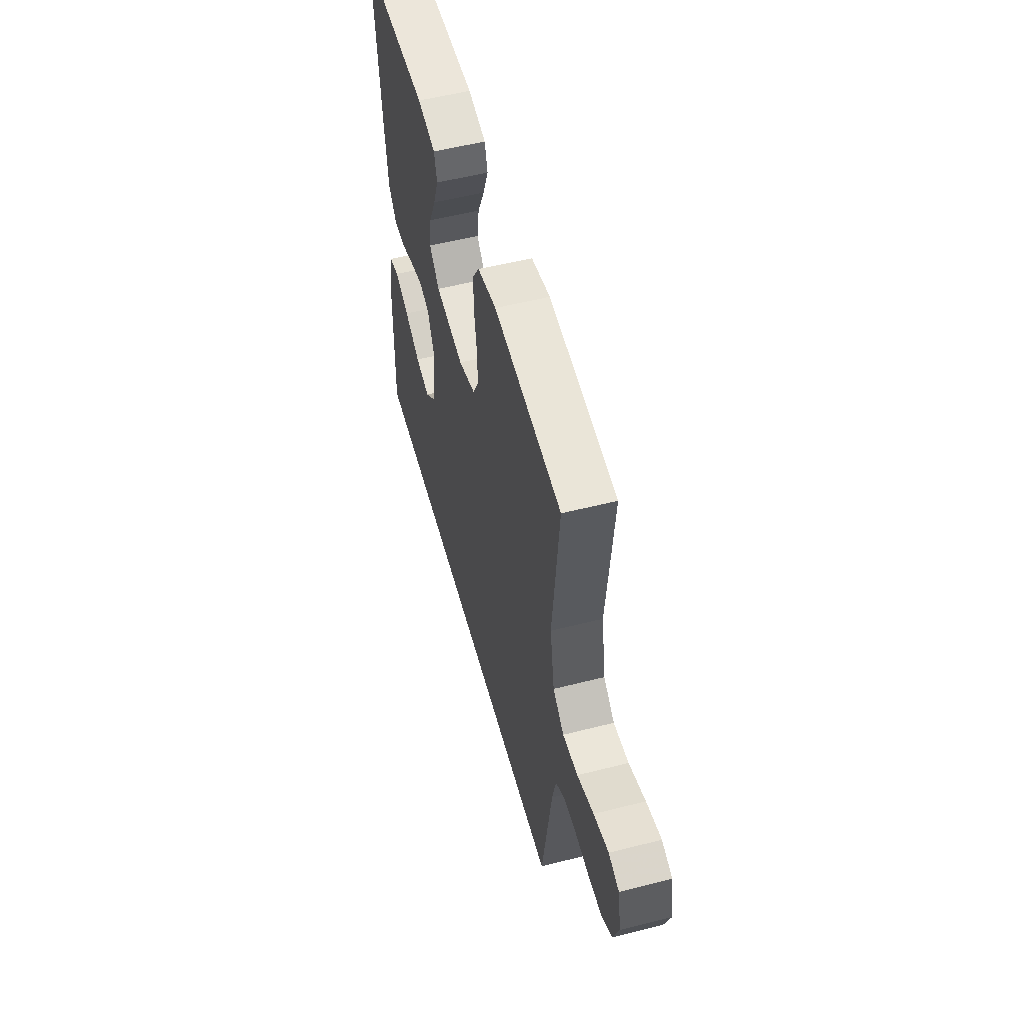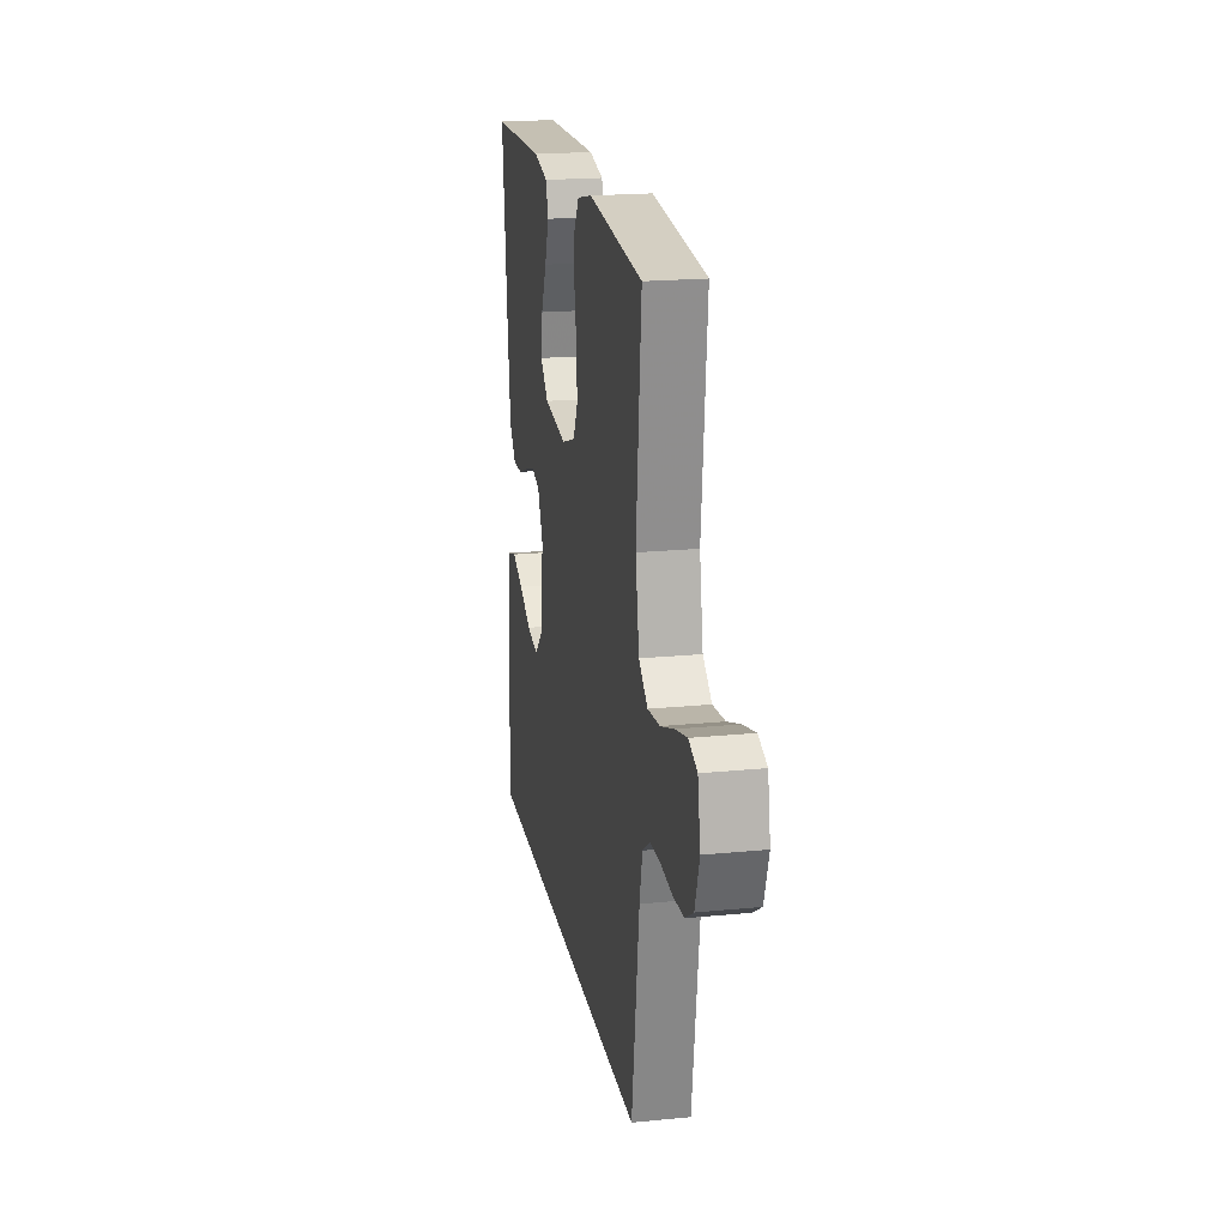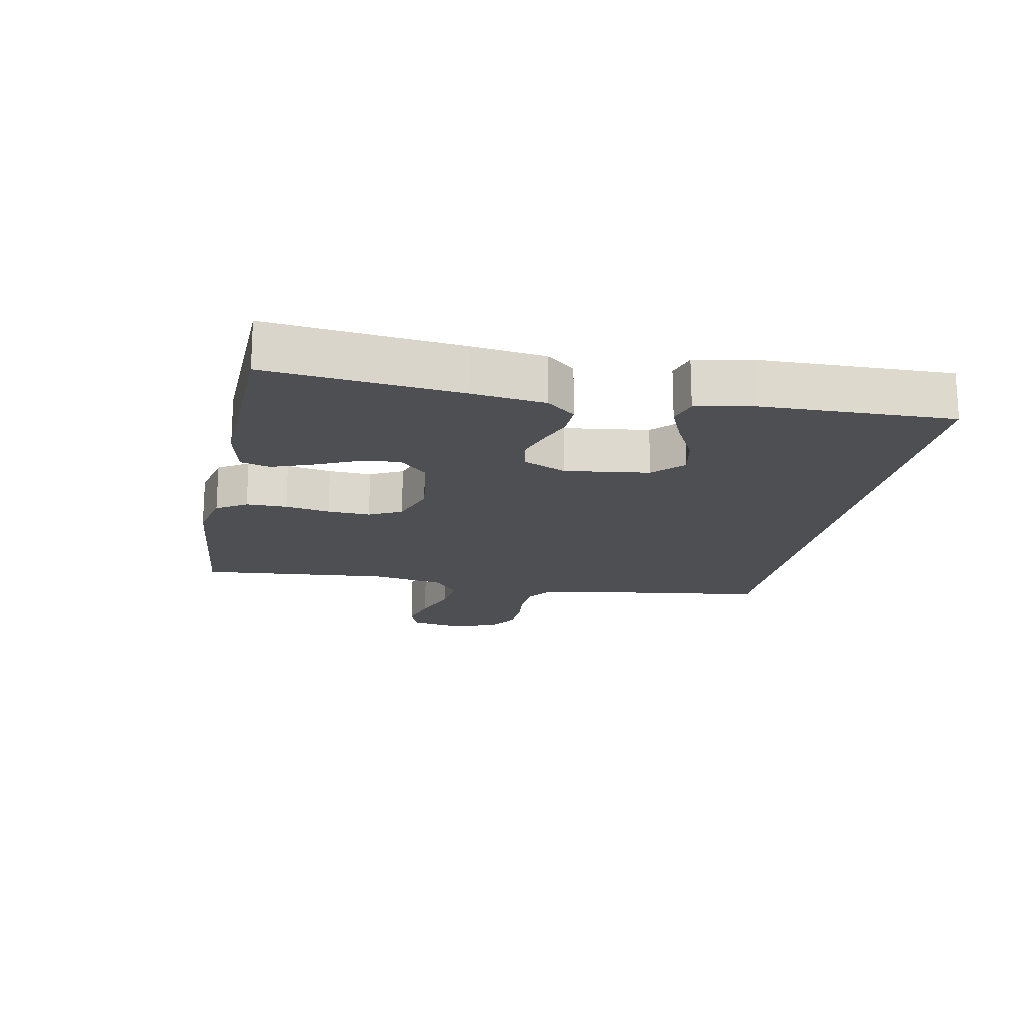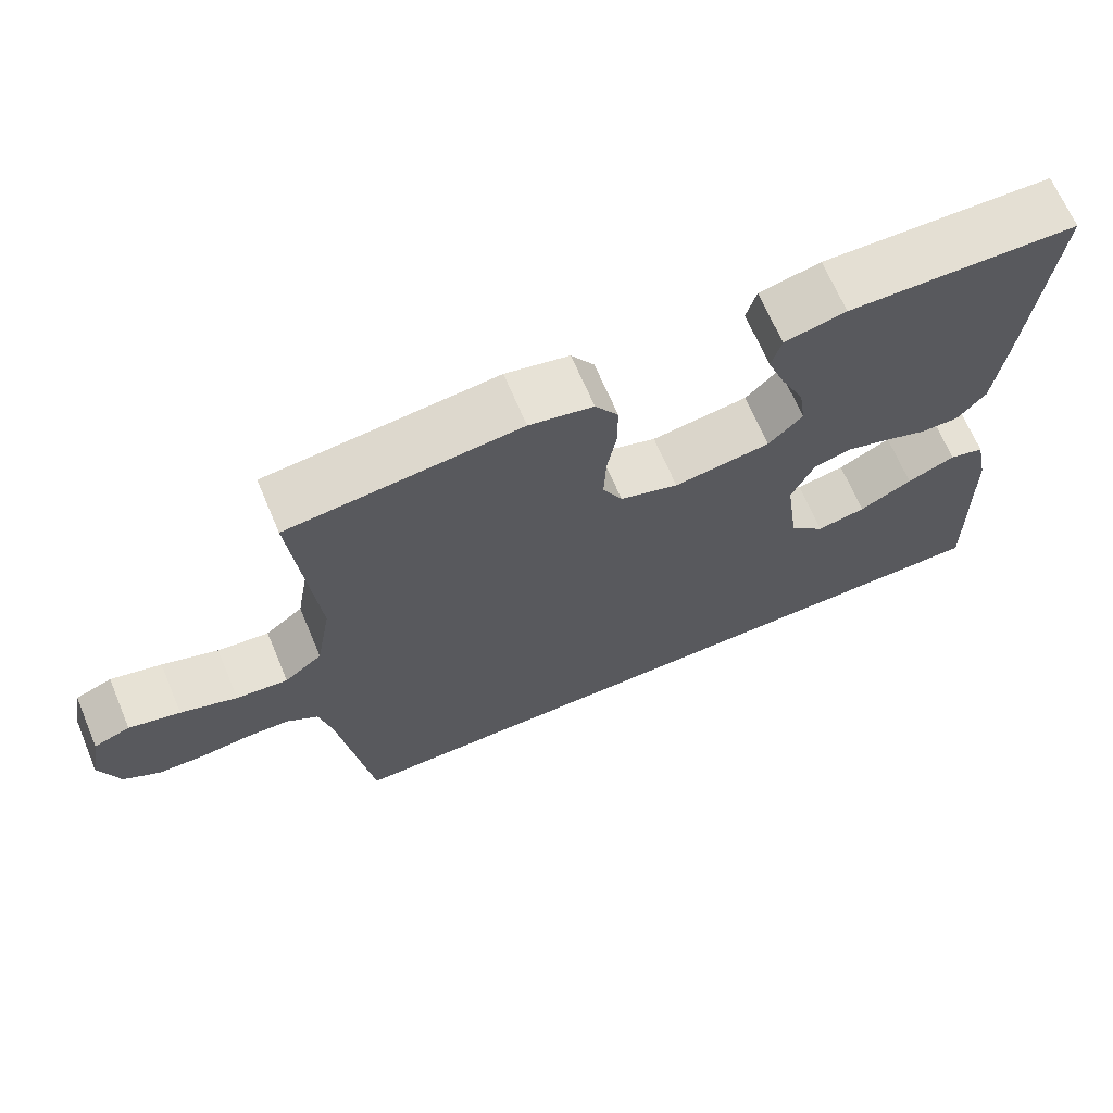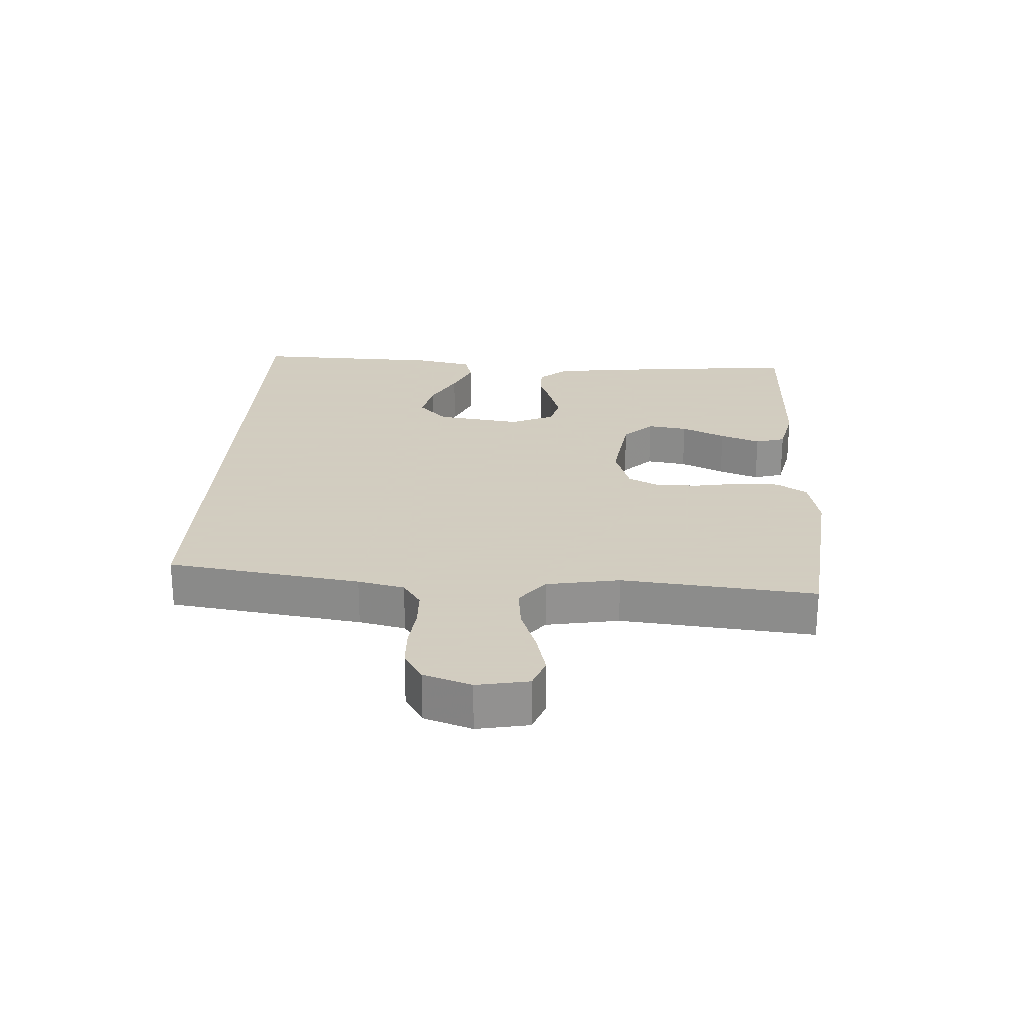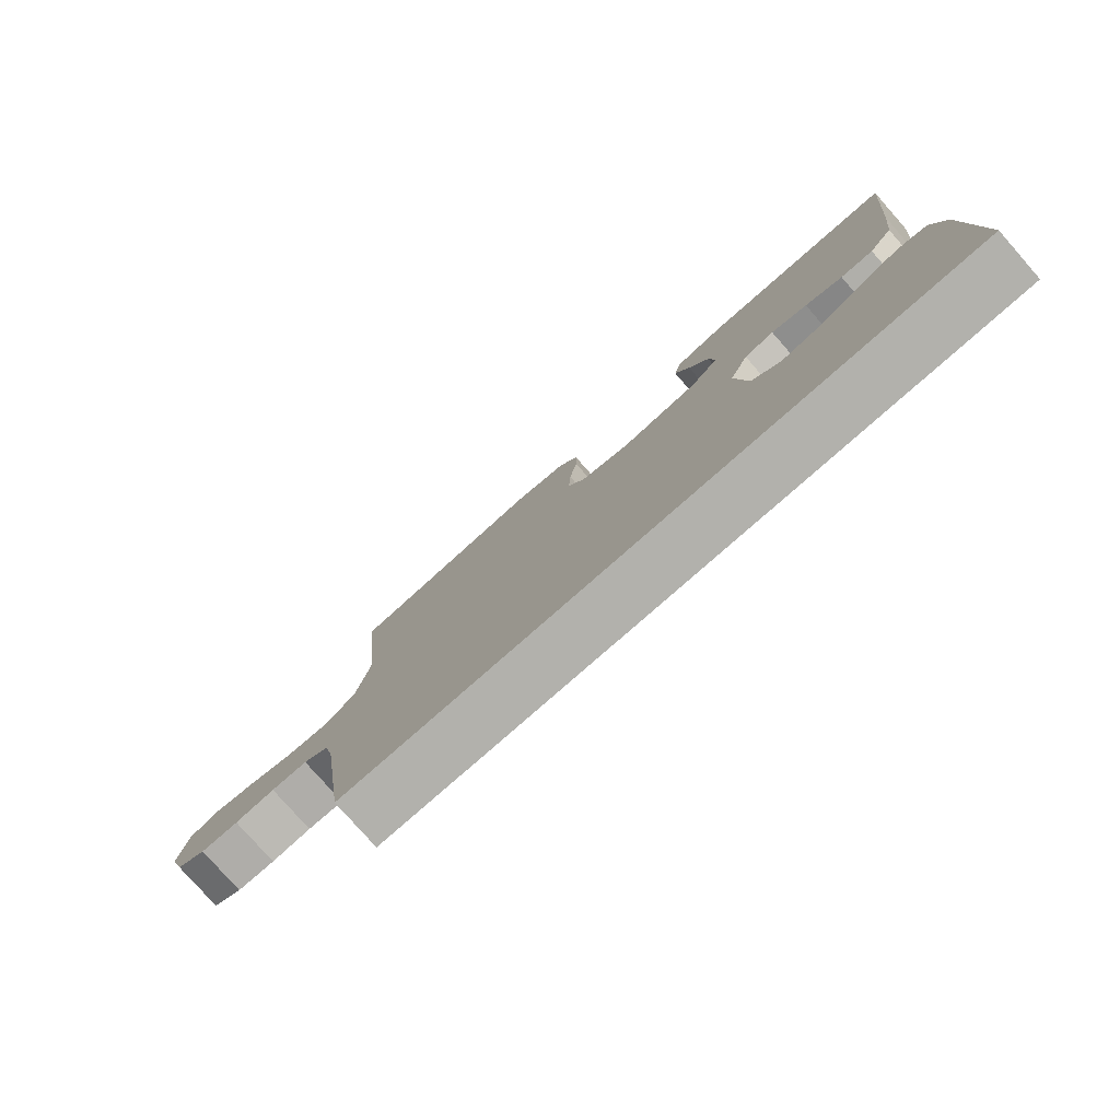
<metadata>
{"format":"obj","ext":"obj","renderer":"f3d","projection":"perspective","resolution":1024,"background":"white","views":[{"elev":54.5,"azim":-105.1,"up":"+Z"},{"elev":19.7,"azim":-100.4,"up":"+Z"},{"elev":-17.7,"azim":78.6,"up":"+Y"},{"elev":67.8,"azim":-23.0,"up":"+Z"},{"elev":24.3,"azim":-86.7,"up":"+Y"},{"elev":-78.9,"azim":41.4,"up":"+Z"}]}
</metadata>
<code>
v 0.5 0.07 0.5
v 0.47 0.07 0.2
v 0.456 0.07 0.086
v 0.419 0.07 0.041
v 0.368 0.07 0.042
v 0.31 0.07 0.063
v 0.254 0.07 0.08
v 0.207 0.07 0.067
v 0.177 0.07 0
v 0.195 0.07 -0.132
v 0.241 0.07 -0.176
v 0.305 0.07 -0.163
v 0.374 0.07 -0.127
v 0.437 0.07 -0.1
v 0.483 0.07 -0.113
v 0.501 0.07 -0.2
v 0.509 0.07 -0.5
v -0.456 0.07 -0.5
v -0.499 0.07 -0.2
v -0.515 0.07 -0.128
v -0.556 0.07 -0.1
v -0.613 0.07 -0.098
v -0.676 0.07 -0.105
v -0.736 0.07 -0.103
v -0.783 0.07 -0.074
v -0.808 0.07 0
v -0.793 0.07 0.08
v -0.746 0.07 0.098
v -0.68 0.07 0.081
v -0.607 0.07 0.055
v -0.54 0.07 0.048
v -0.491 0.07 0.087
v -0.471 0.07 0.2
v -0.5 0.07 0.5
v -0.2 0.07 0.531
v -0.117 0.07 0.513
v -0.087 0.07 0.466
v -0.087 0.07 0.402
v -0.099 0.07 0.332
v -0.102 0.07 0.265
v -0.076 0.07 0.214
v 0 0.07 0.189
v 0.126 0.07 0.207
v 0.17 0.07 0.252
v 0.161 0.07 0.314
v 0.13 0.07 0.382
v 0.107 0.07 0.444
v 0.12 0.07 0.49
v 0.2 0.07 0.508
v 0.5 0 0.5
v 0.47 0 0.2
v 0.456 0 0.086
v 0.419 0 0.041
v 0.368 0 0.042
v 0.31 0 0.063
v 0.254 0 0.08
v 0.207 0 0.067
v 0.177 0 0
v 0.195 0 -0.132
v 0.241 0 -0.176
v 0.305 0 -0.163
v 0.374 0 -0.127
v 0.437 0 -0.1
v 0.483 0 -0.113
v 0.501 0 -0.2
v 0.509 0 -0.5
v -0.456 0 -0.5
v -0.499 0 -0.2
v -0.515 0 -0.128
v -0.556 0 -0.1
v -0.613 0 -0.098
v -0.676 0 -0.105
v -0.736 0 -0.103
v -0.783 0 -0.074
v -0.808 0 0
v -0.793 0 0.08
v -0.746 0 0.098
v -0.68 0 0.081
v -0.607 0 0.055
v -0.54 0 0.048
v -0.491 0 0.087
v -0.471 0 0.2
v -0.5 0 0.5
v -0.2 0 0.531
v -0.117 0 0.513
v -0.087 0 0.466
v -0.087 0 0.402
v -0.099 0 0.332
v -0.102 0 0.265
v -0.076 0 0.214
v 0 0 0.189
v 0.126 0 0.207
v 0.17 0 0.252
v 0.161 0 0.314
v 0.13 0 0.382
v 0.107 0 0.444
v 0.12 0 0.49
v 0.2 0 0.508
f 45 46 47 48
f 45 48 49 1
f 36 37 38 39
f 36 39 40
f 33 34 35 36
f 32 33 36 40
f 31 32 40 41
f 27 28 29 30
f 25 26 27 30
f 25 30 31
f 22 23 24 25
f 21 22 25 31
f 20 21 31 41
f 16 17 18 19
f 12 13 14 15
f 12 15 16
f 11 12 16
f 3 4 5 6
f 3 6 7
f 2 3 7
f 44 45 1 2
f 43 44 2 7
f 42 43 7 8
f 41 42 8 9
f 20 41 9 10
f 11 16 19 20
f 10 11 20
f 97 96 95 94
f 50 98 97 94
f 88 87 86 85
f 89 88 85
f 85 84 83 82
f 89 85 82 81
f 90 89 81 80
f 79 78 77 76
f 79 76 75 74
f 80 79 74
f 74 73 72 71
f 80 74 71 70
f 90 80 70 69
f 68 67 66 65
f 64 63 62 61
f 65 64 61
f 65 61 60
f 55 54 53 52
f 56 55 52
f 56 52 51
f 51 50 94 93
f 56 51 93 92
f 57 56 92 91
f 58 57 91 90
f 59 58 90 69
f 69 68 65 60
f 69 60 59
f 1 50 51 2
f 2 51 52 3
f 3 52 53 4
f 4 53 54 5
f 5 54 55 6
f 6 55 56 7
f 7 56 57 8
f 8 57 58 9
f 9 58 59 10
f 10 59 60 11
f 11 60 61 12
f 12 61 62 13
f 13 62 63 14
f 14 63 64 15
f 15 64 65 16
f 16 65 66 17
f 17 66 67 18
f 18 67 68 19
f 19 68 69 20
f 20 69 70 21
f 21 70 71 22
f 22 71 72 23
f 23 72 73 24
f 24 73 74 25
f 25 74 75 26
f 26 75 76 27
f 27 76 77 28
f 28 77 78 29
f 29 78 79 30
f 30 79 80 31
f 31 80 81 32
f 32 81 82 33
f 33 82 83 34
f 34 83 84 35
f 35 84 85 36
f 36 85 86 37
f 37 86 87 38
f 38 87 88 39
f 39 88 89 40
f 40 89 90 41
f 41 90 91 42
f 42 91 92 43
f 43 92 93 44
f 44 93 94 45
f 45 94 95 46
f 46 95 96 47
f 47 96 97 48
f 48 97 98 49
f 49 98 50 1

</code>
